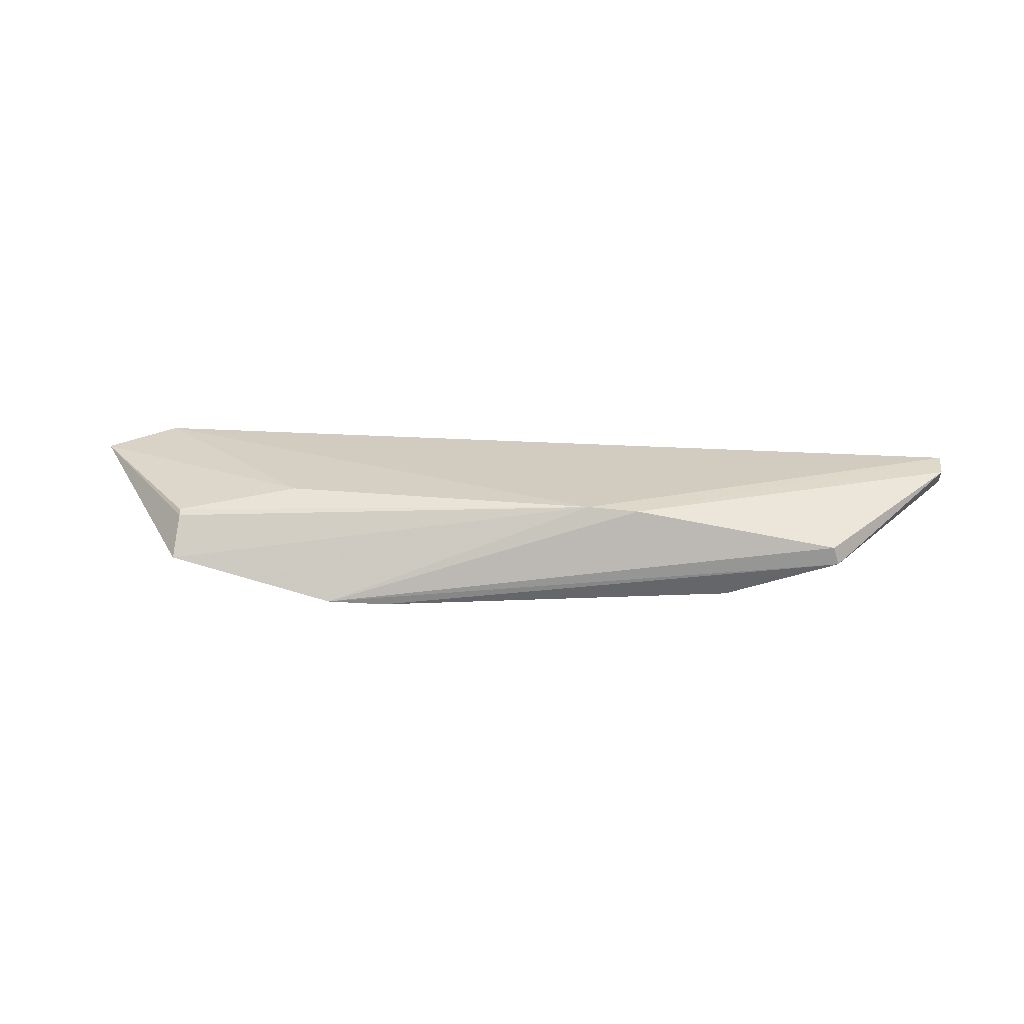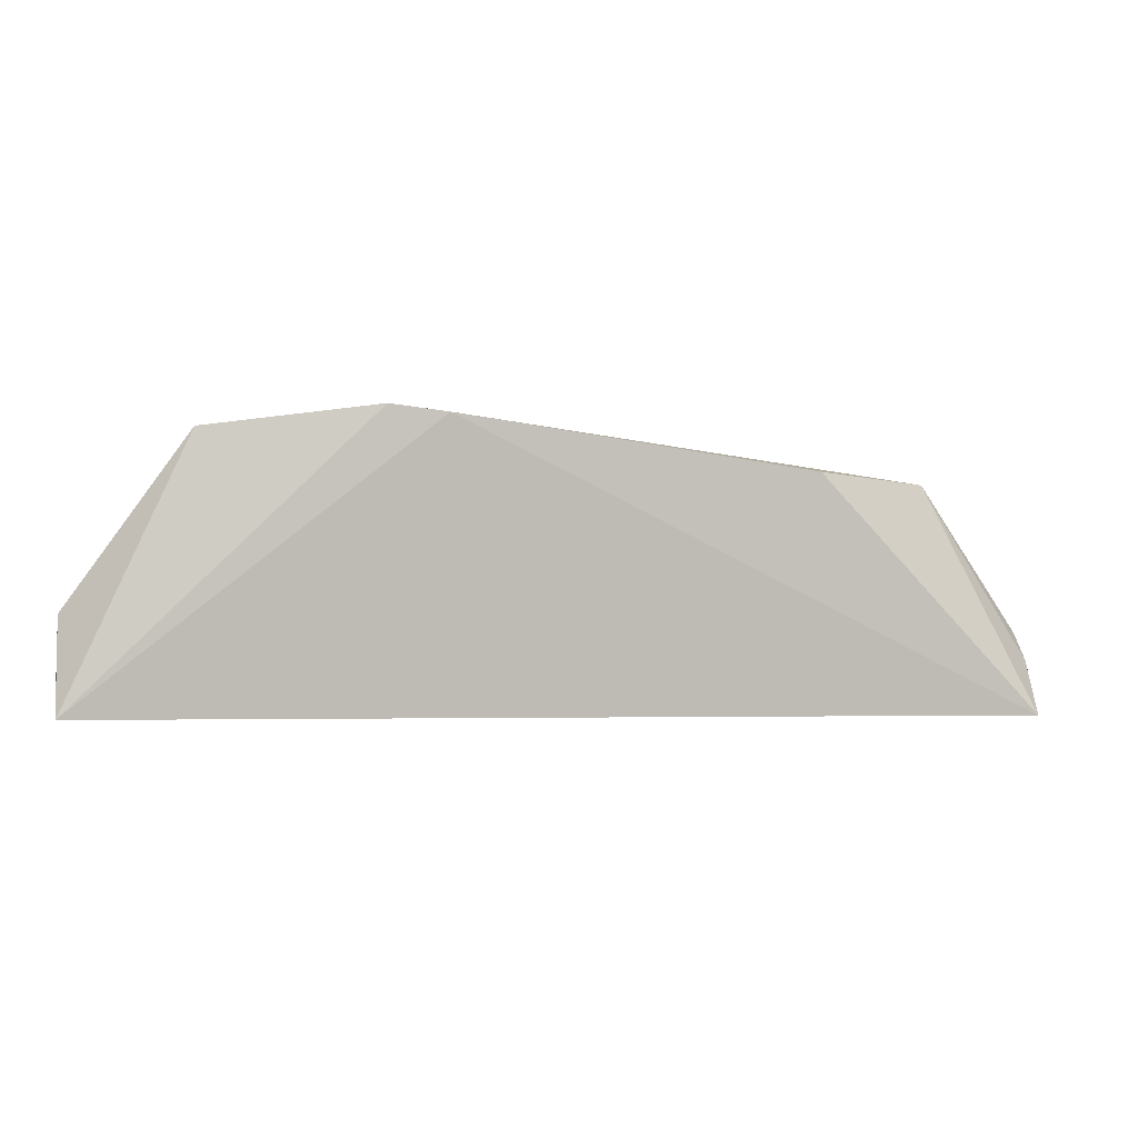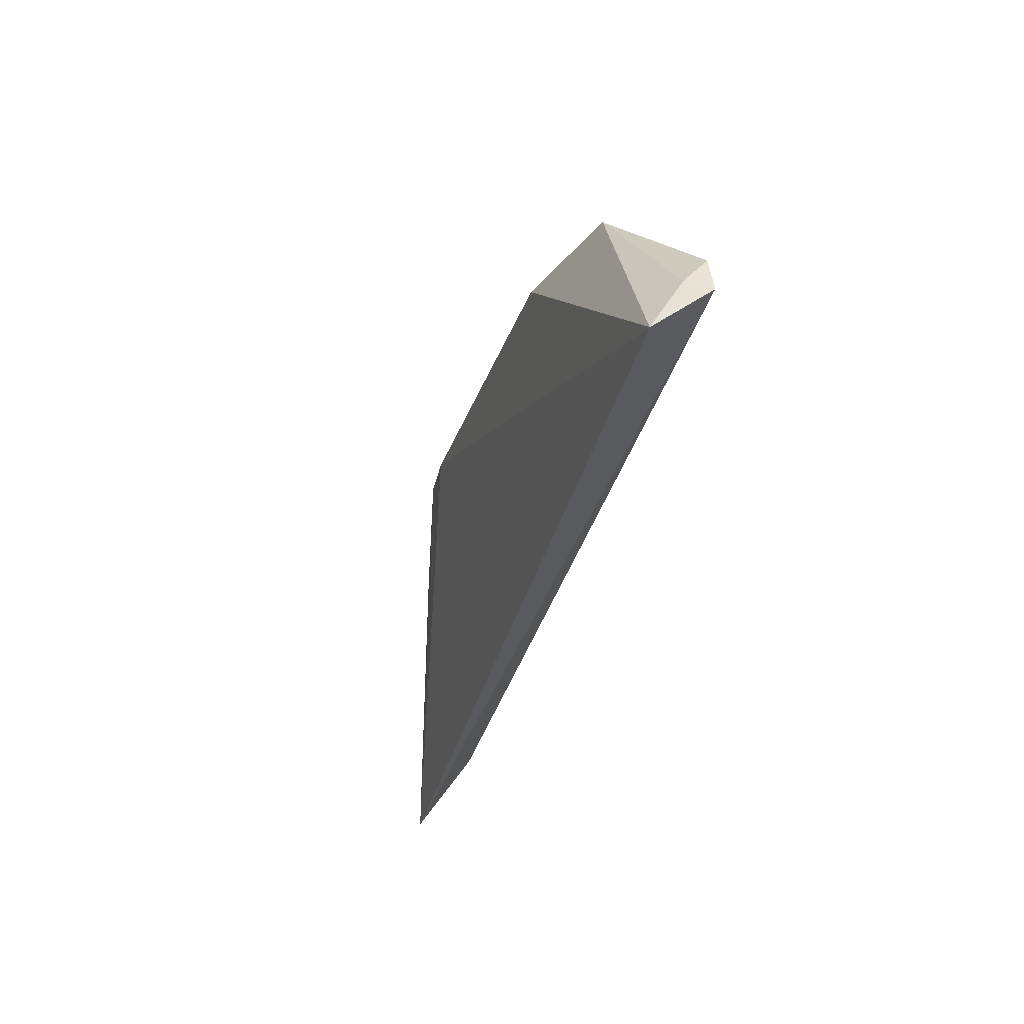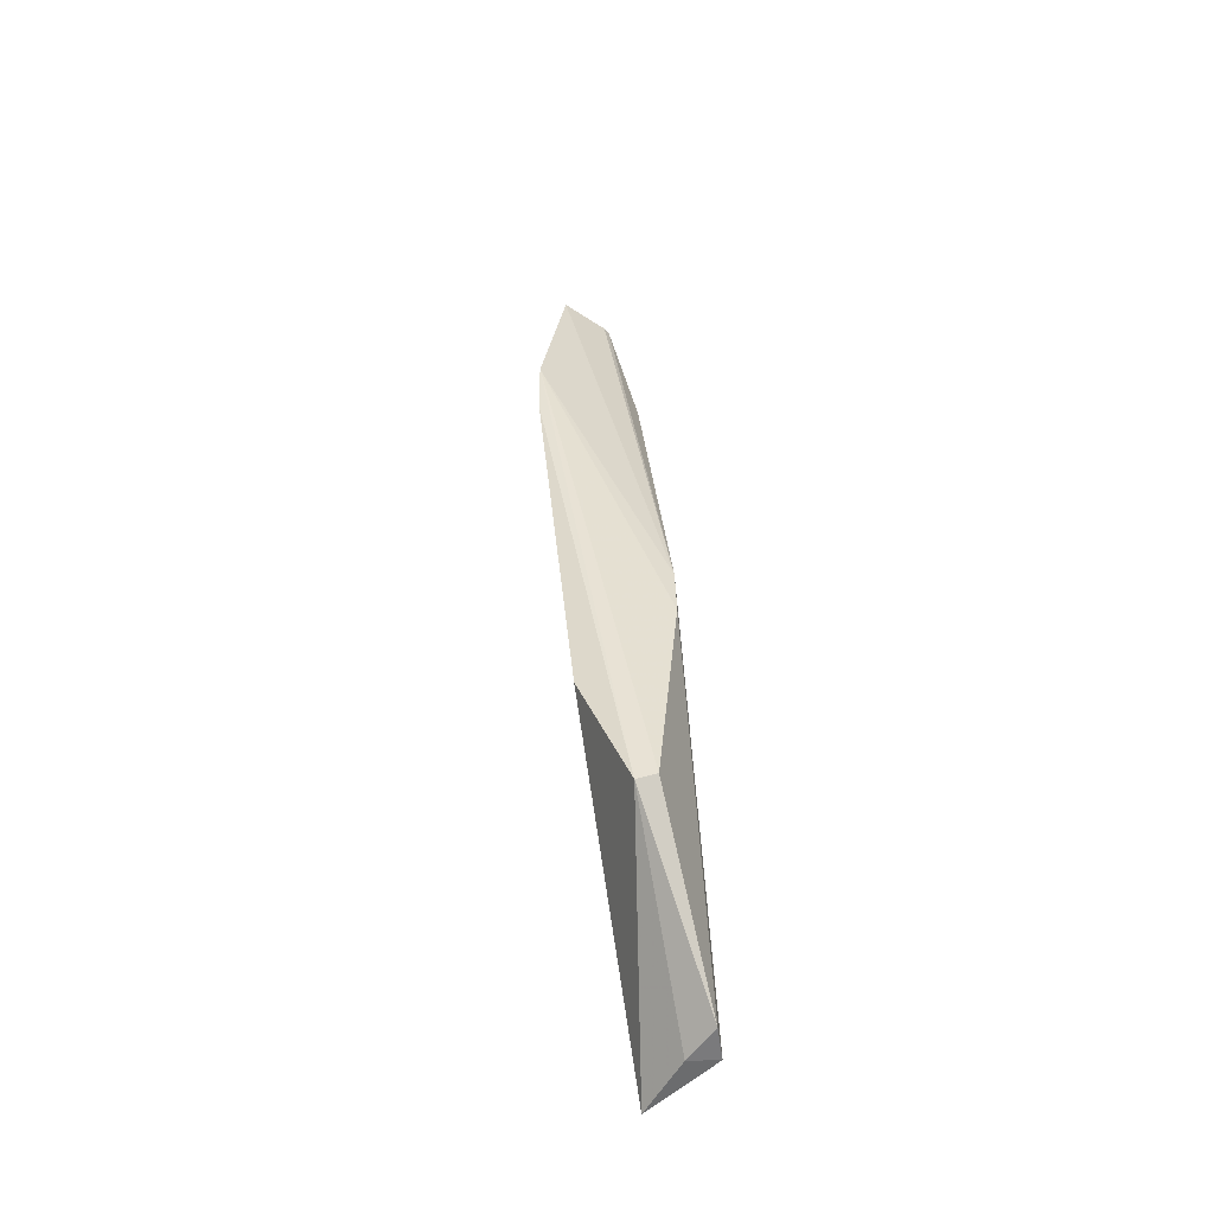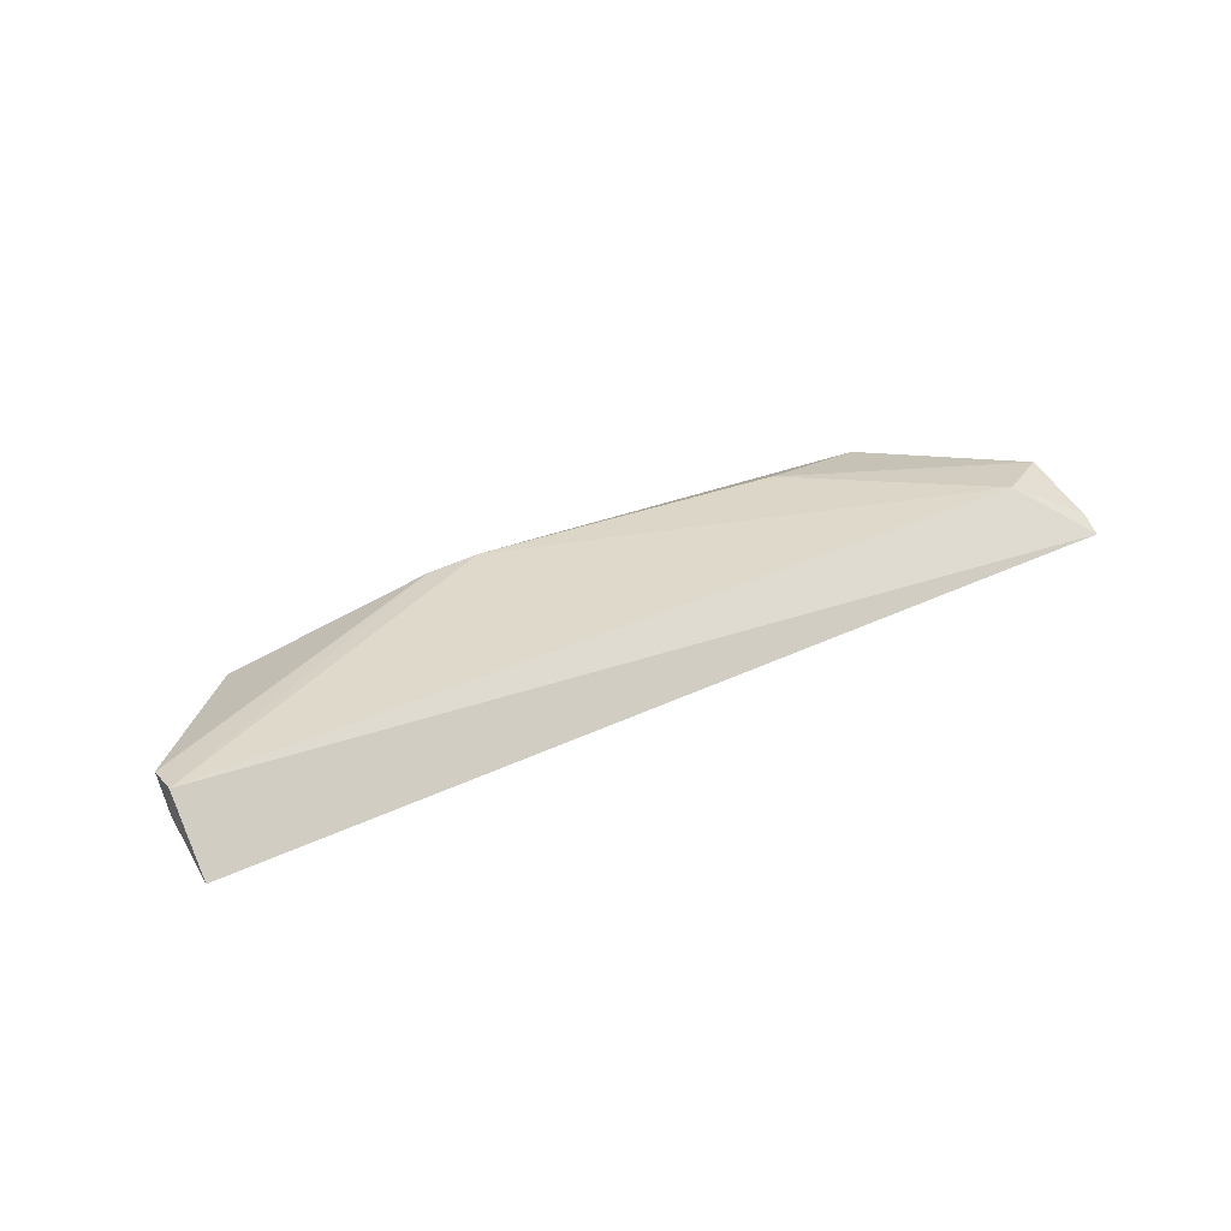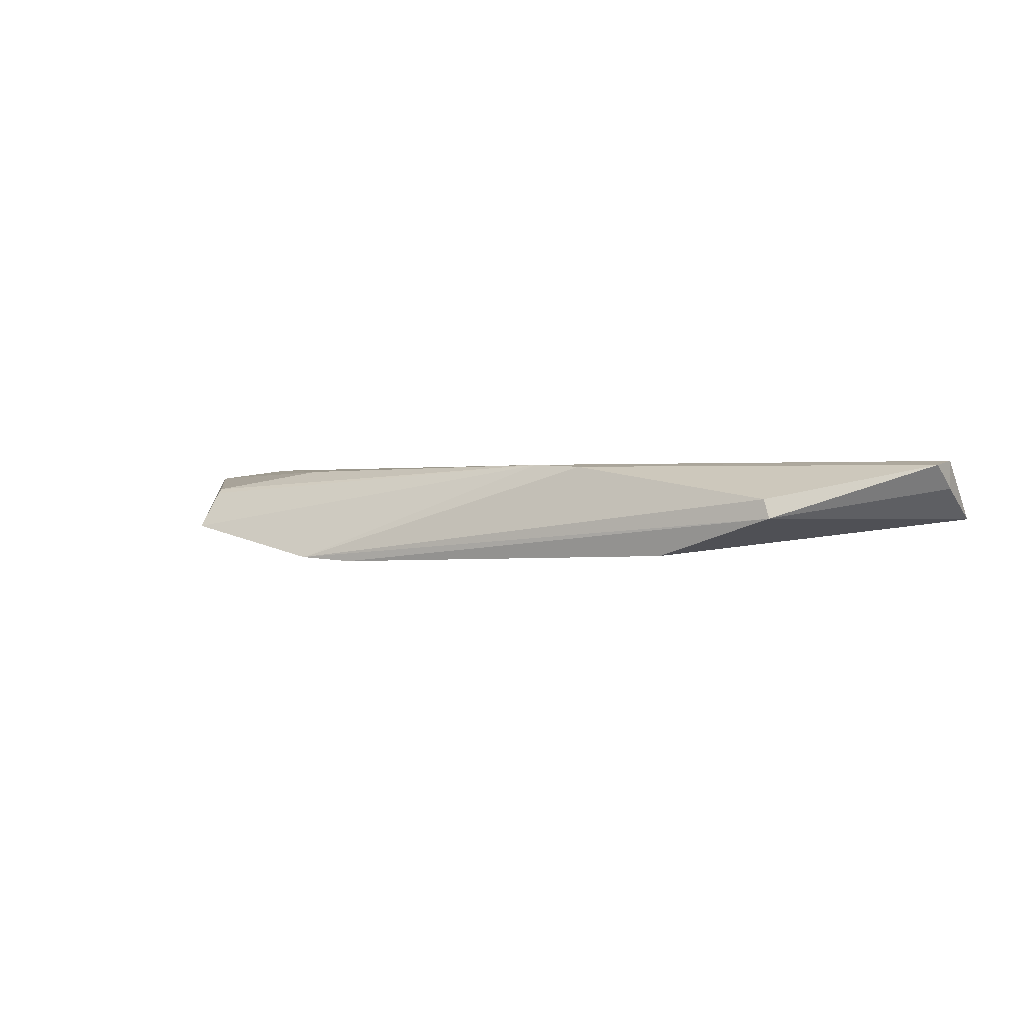
<metadata>
{"format":"obj","ext":"obj","renderer":"f3d","projection":"perspective","resolution":1024,"background":"white","views":[{"elev":23.5,"azim":-173.6,"up":"+Z"},{"elev":-5.3,"azim":168.6,"up":"+Y"},{"elev":-34.8,"azim":-104.4,"up":"+Y"},{"elev":34.4,"azim":-93.9,"up":"+Y"},{"elev":33.0,"azim":-33.4,"up":"+Z"},{"elev":0.5,"azim":-146.6,"up":"+Z"}]}
</metadata>
<code>
v 0.07358 -0.0007537 0.2643
v 0.07334 -0.0143 0.2595
v 0.03316 0.02563 0.2519
v -0.02434 0.01862 0.2529
v -0.05652 -0.005802 0.266
v -0.05646 -0.01318 0.2578
v 0.05702 0.02269 0.2564
v 0.06445 -0.006194 0.2657
v 0.0252 0.02471 0.2514
v -0.04028 0.01793 0.2581
v 0.07346 -0.01123 0.2612
v -0.004071 0.01843 0.2656
v -0.05637 -0.001391 0.2654
v 0.04002 0.01486 0.265
v -0.0395 0.01795 0.2607
v -0.05665 -0.005521 0.2621
v -0.01121 0.01846 0.2653
v 0.05682 0.01822 0.2623
v 0.05668 0.01903 0.2616
f 6 2 5
f 7 1 2
f 7 2 3
f 8 5 2
f 9 3 2
f 9 2 6
f 9 6 4
f 10 4 6
f 10 9 4
f 10 3 9
f 11 8 2
f 11 2 1
f 11 1 8
f 12 5 8
f 12 7 3
f 14 12 8
f 14 8 1
f 15 3 10
f 15 10 13
f 16 13 10
f 16 10 6
f 16 6 5
f 16 5 13
f 17 13 5
f 17 5 12
f 17 15 13
f 17 12 3
f 17 3 15
f 18 14 1
f 18 12 14
f 19 18 1
f 19 1 7
f 19 7 12
f 19 12 18

</code>
